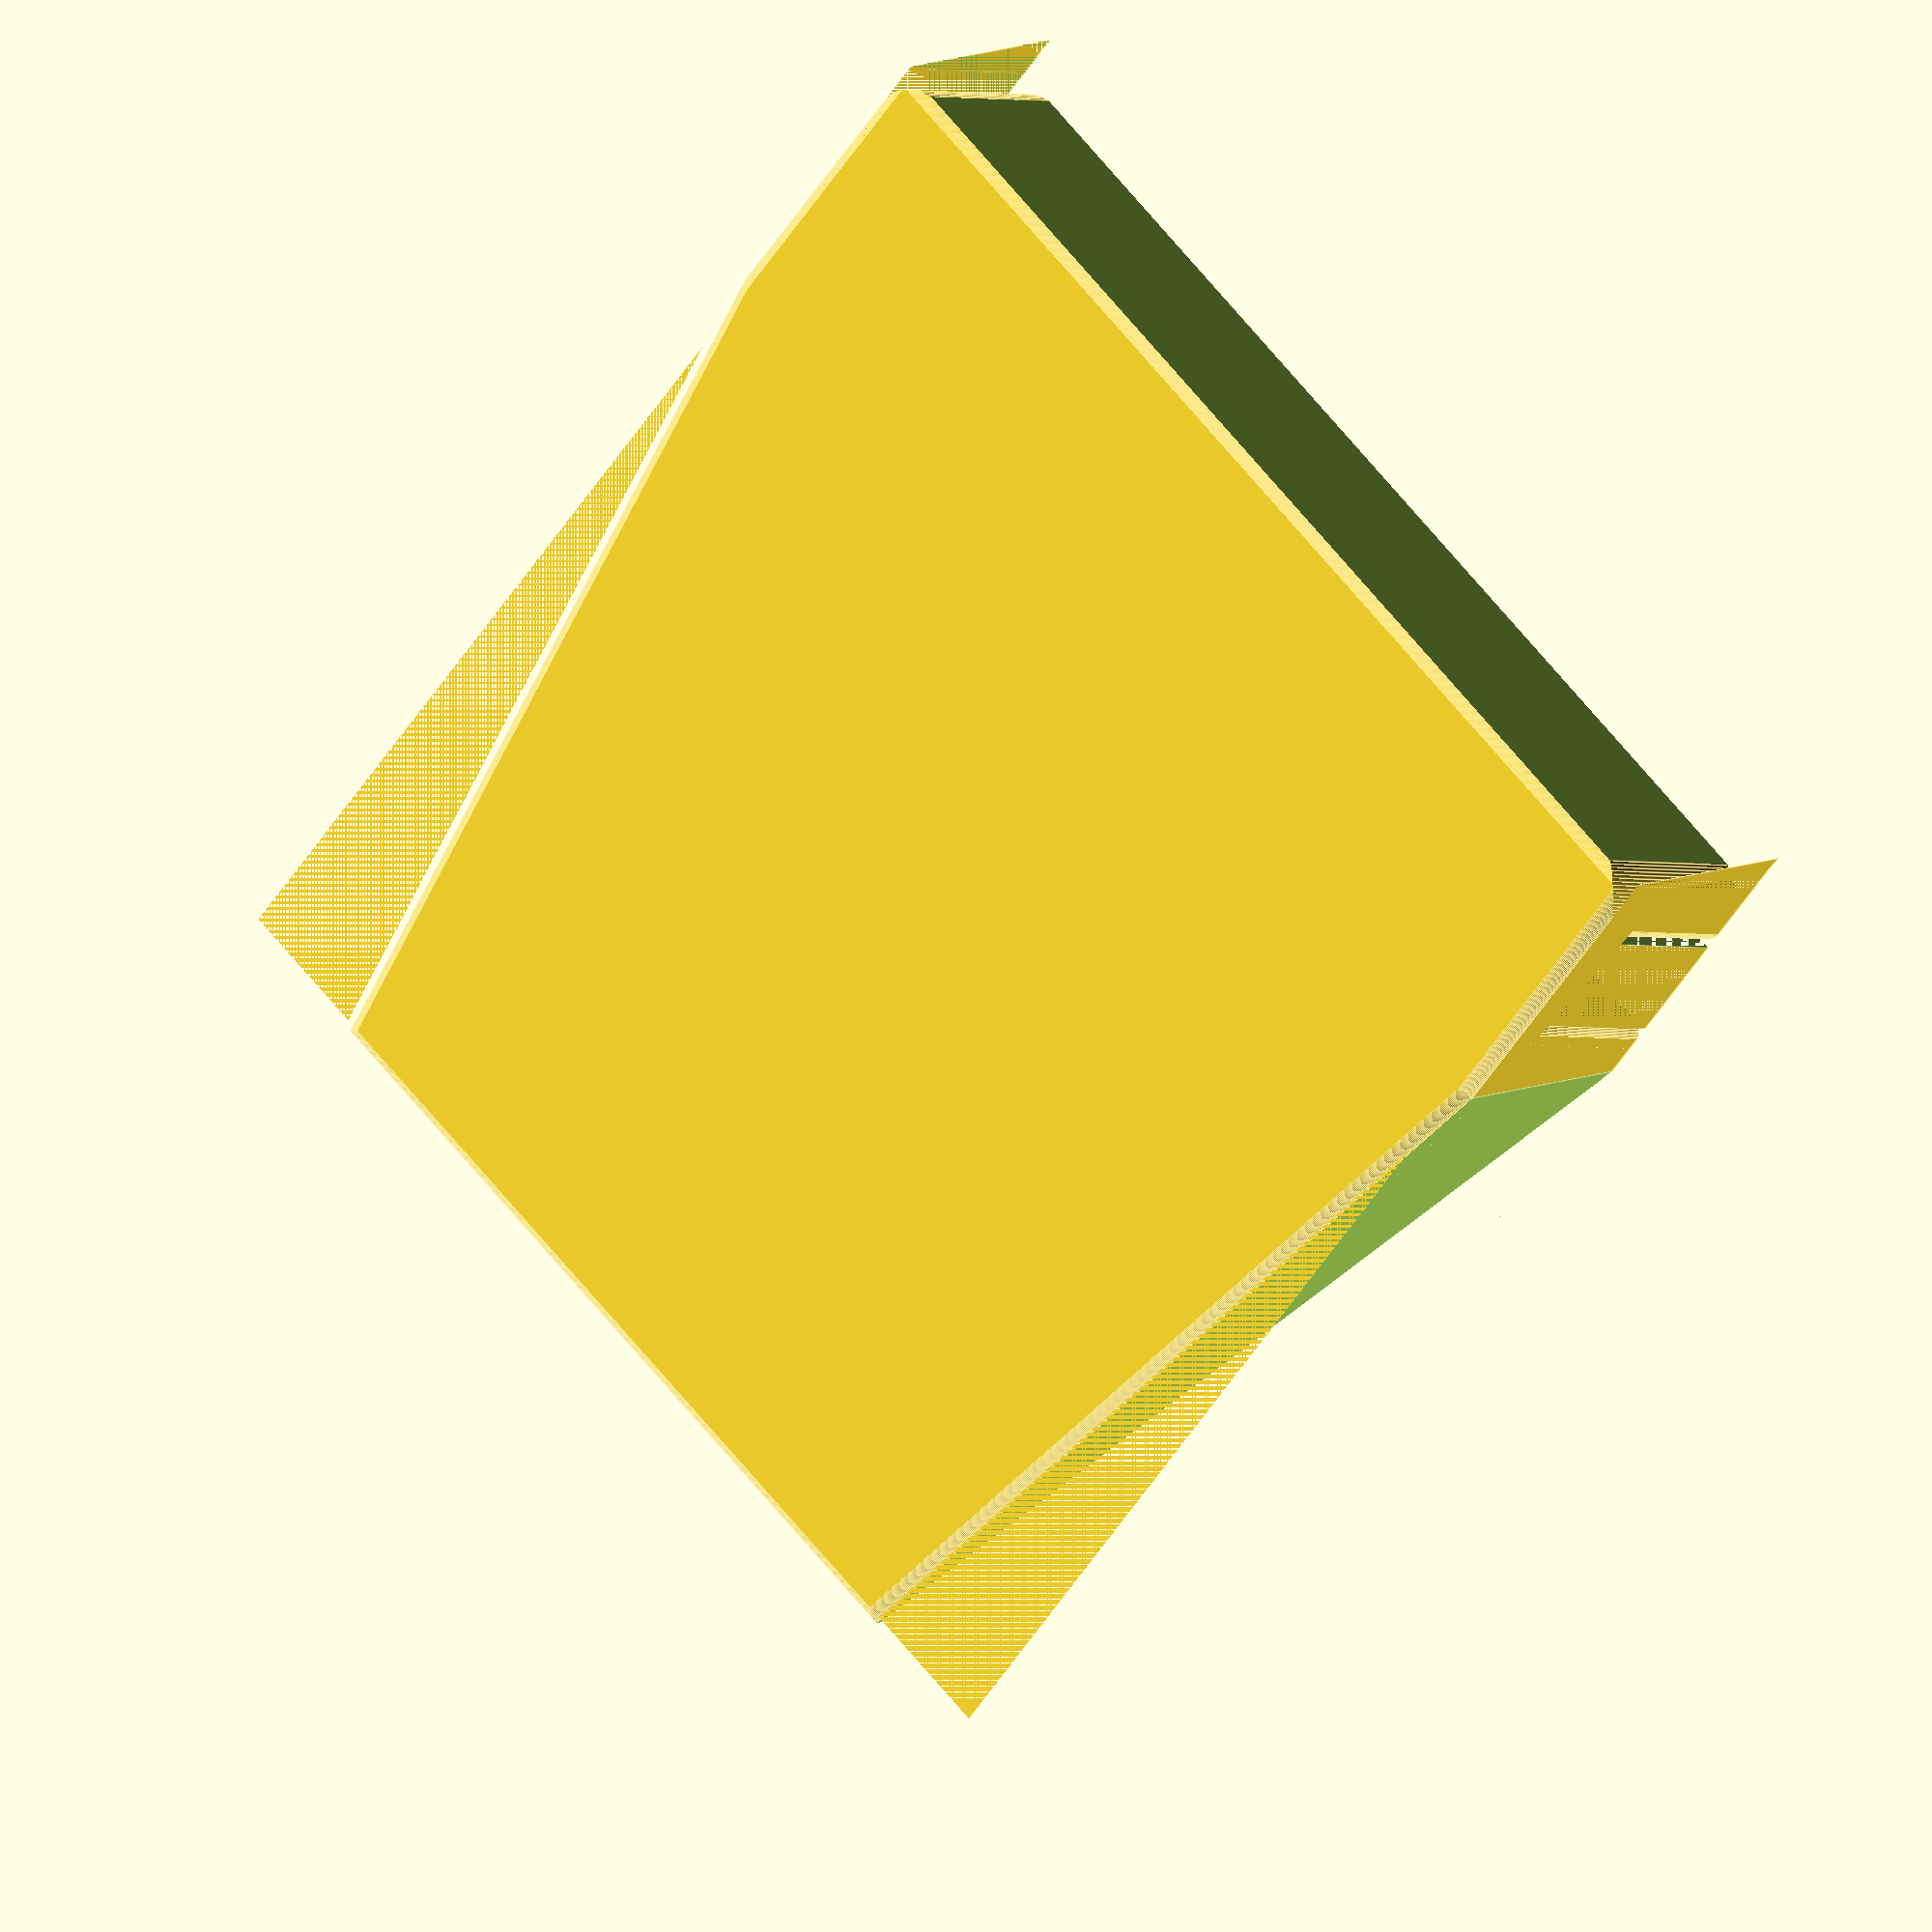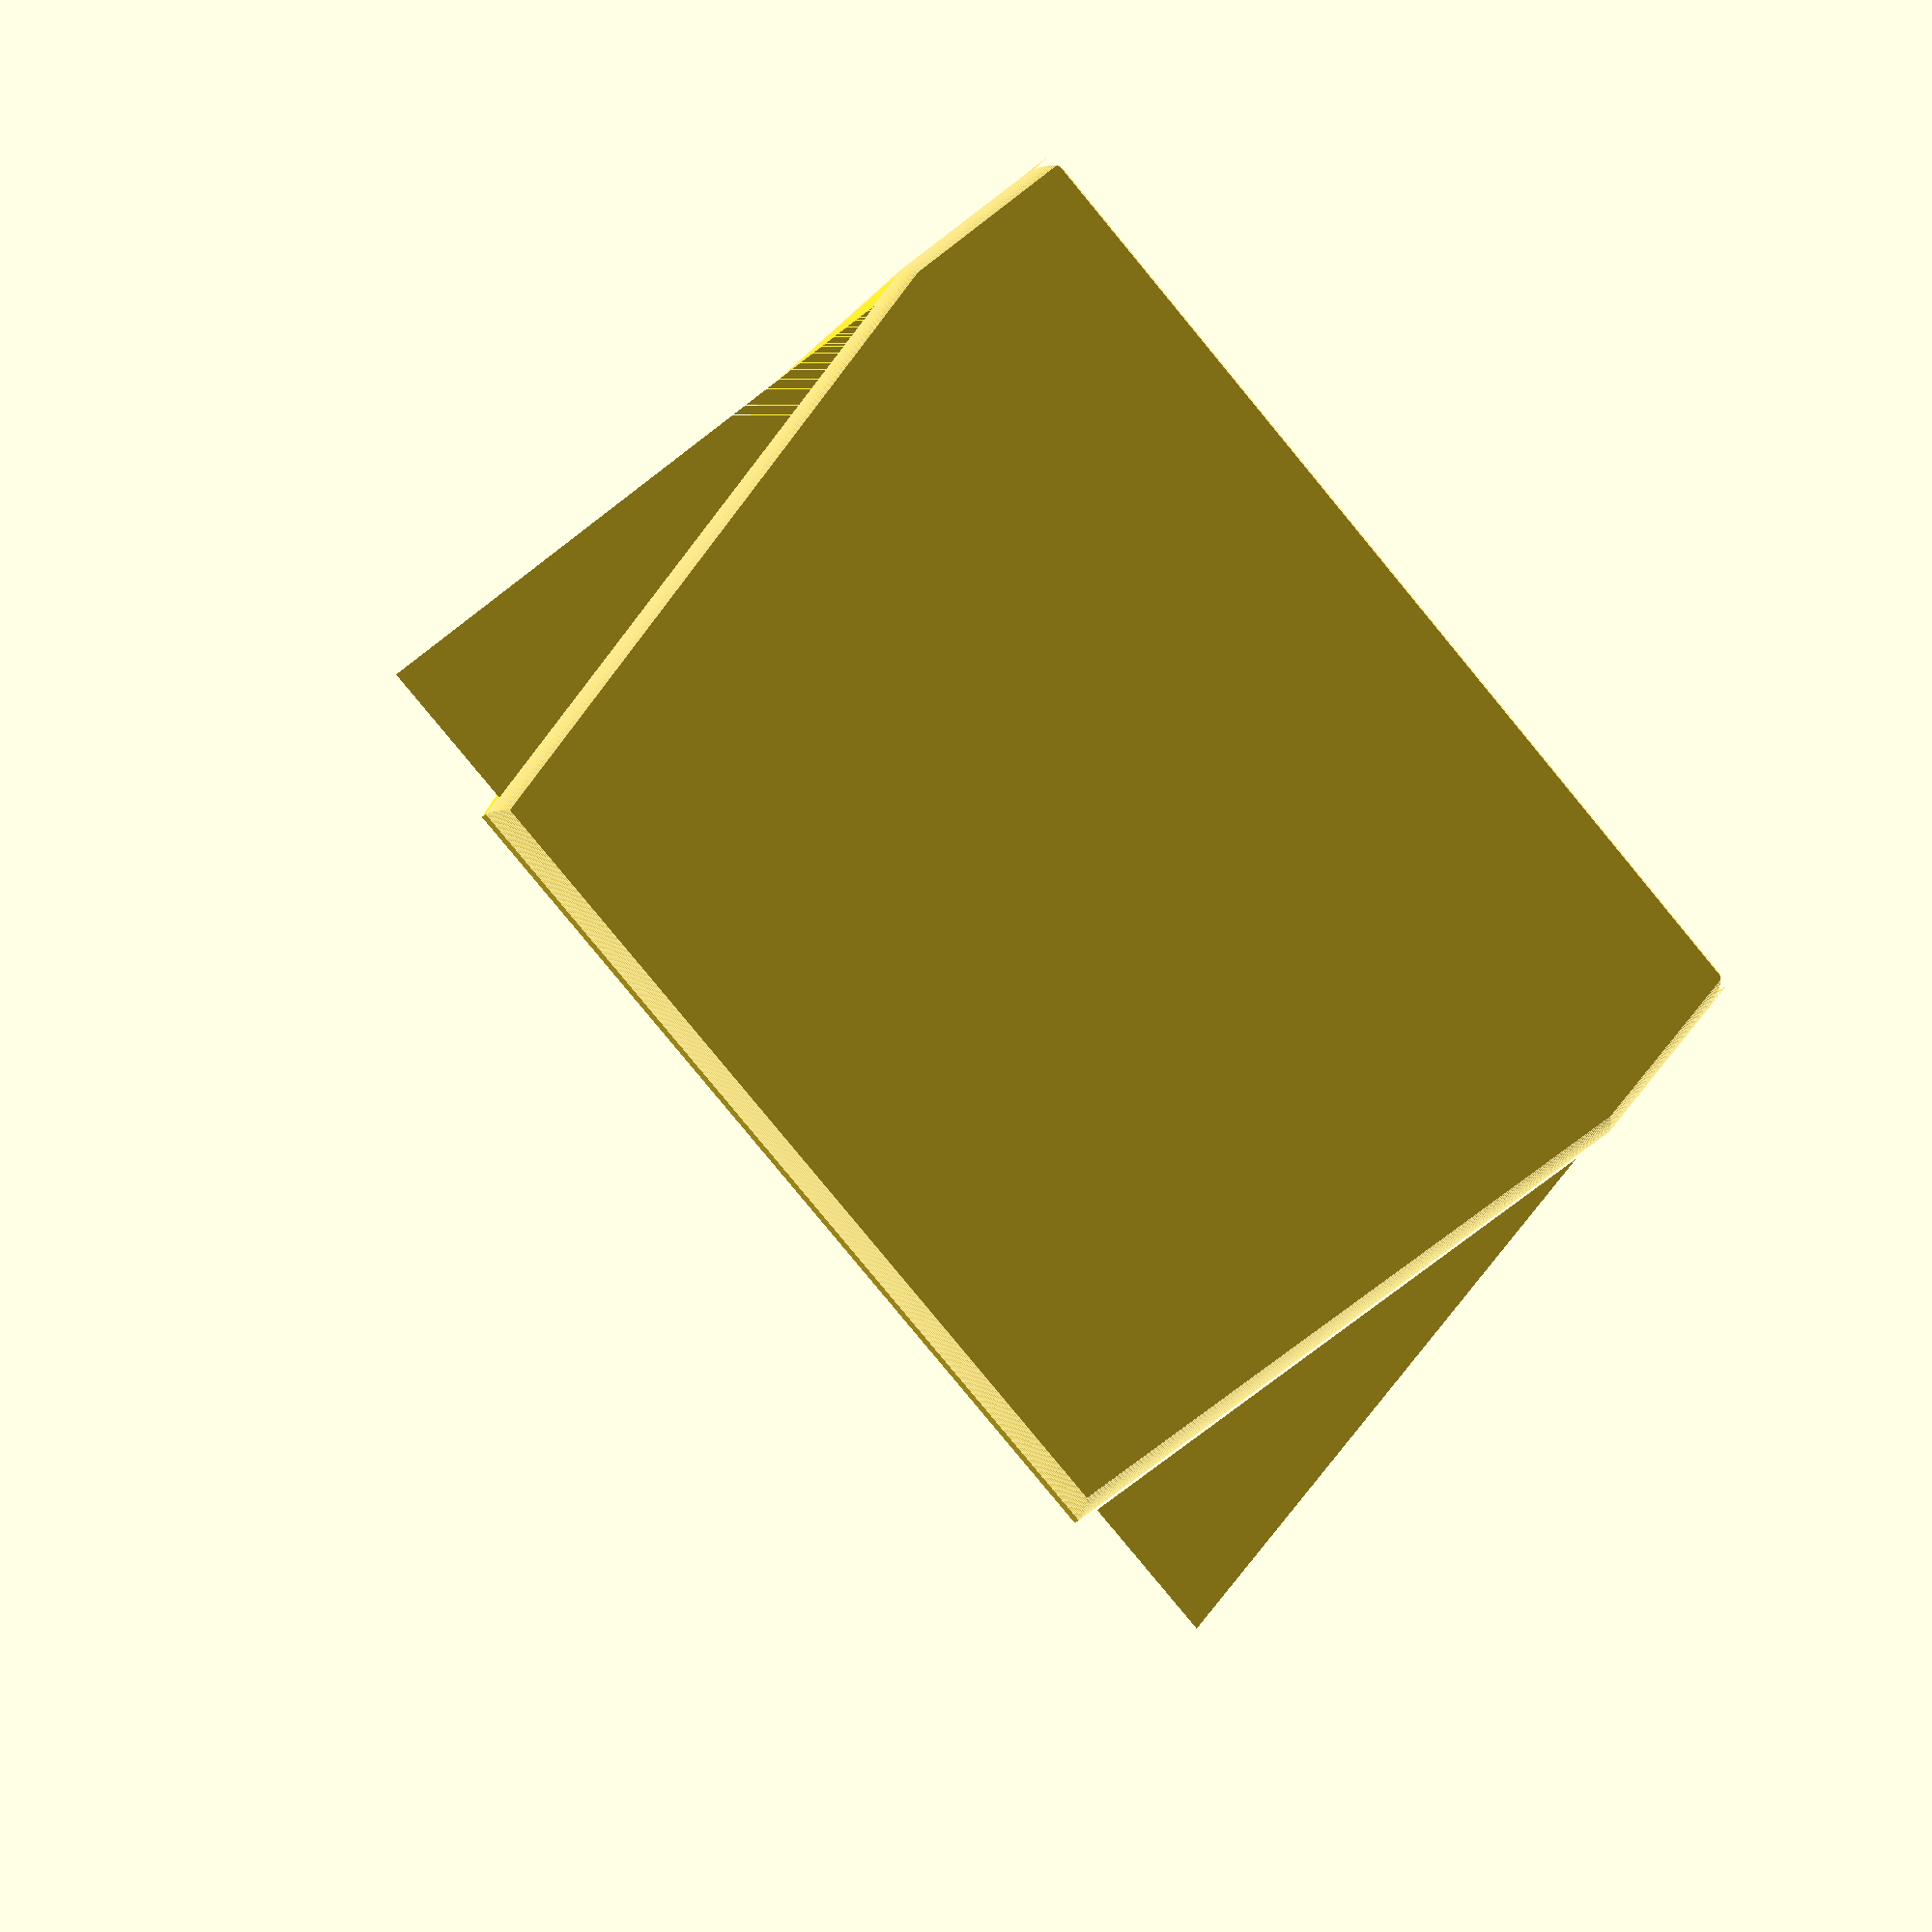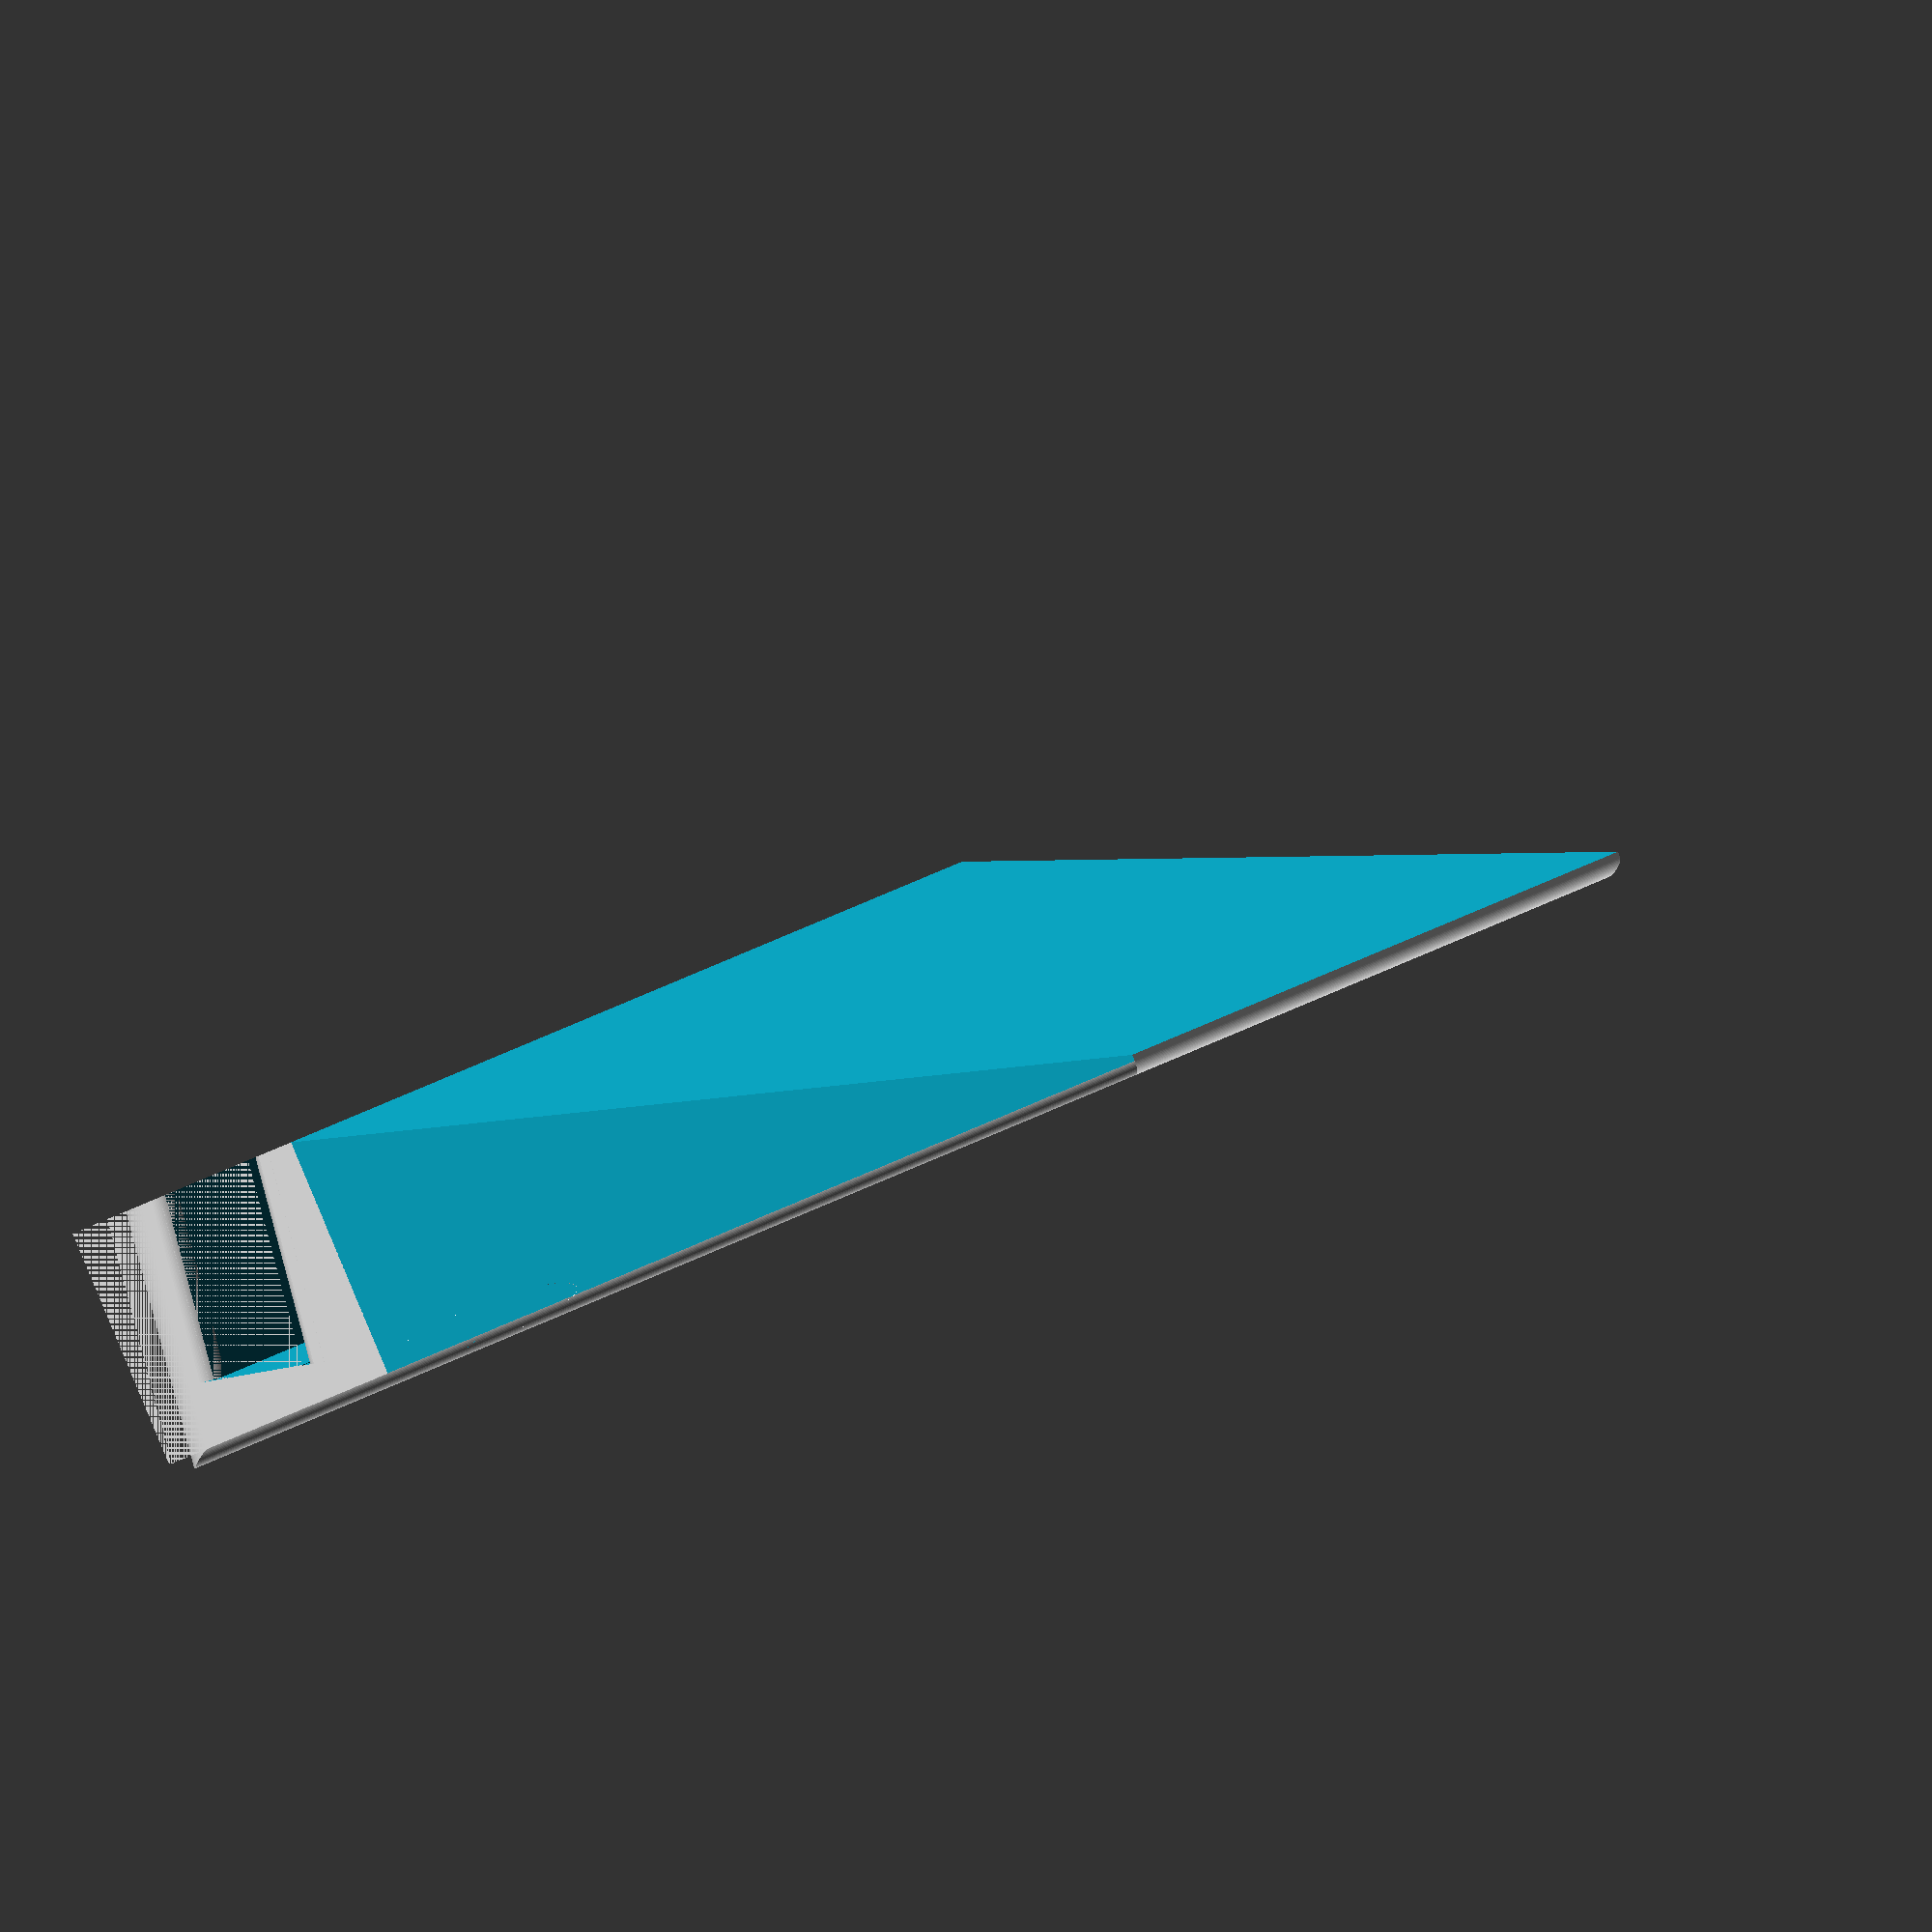
<openscad>




Base_Width = 110;
Base_Depth = 115;
Height = 25;
Angel = 10; // Degrees
Lip_Thickness = 9;
Slot_Width = 11;
Slot_Rise = 7;
Back_Bevel = -15;  // Degrees


echo(Angel);

module fillet(r,h){
    difference(){
        cube([r, r, h]);
        translate([r,r,-.1])cylinder(r=r, h=h+.1, $fn=90);
    }
}


difference(){
    cube([Base_Width, Base_Depth, Height]);
    // Bevel the front edge
    translate([0,Slot_Width*(-1),0])rotate([Angel*(-1),0,0])cube([Base_Width,Slot_Width,Height+10]);
    // Remove the tablet slot
    translate([0,Lip_Thickness,Slot_Rise])rotate([Angel*(-1),0,0])cube([Base_Width,Slot_Width,Height]);
    // Taper the back half
    translate([0,Base_Depth/4,Height])rotate([Back_Bevel,0,0])cube([Base_Width, Base_Depth, Height]);
    // Taper the left side
    translate([0,Base_Depth/4,0])rotate([0,0,80])cube([Base_Depth, Base_Depth, Height]);
    // Taper the right side
    translate([Base_Width,Base_Depth/4,0])rotate([0,0,10])cube([Base_Depth, Base_Depth, Height]);
    // Round front bottom
    translate([-.1,0,-.1])rotate([90,0,90])fillet(r=2,h=Base_Width+.2);
    // Round left straight
    translate([-.1,0,-.1])rotate([0,-90,-90])fillet(r=2,h=Base_Depth+.2);
    // Round right straight
    translate([Base_Width+.1,0,-.1])rotate([90,0,180])fillet(r=2,h=Base_Depth+.2);
    // Round left side bottom
    translate([-.1,Base_Depth/4,-.1])rotate([-10,-90,-90])fillet(r=2,h=Base_Width);
    // Round right side bottom
    translate([Base_Width+.1,Base_Depth/4,-.1])rotate([-90,180,10])fillet(r=2,h=Base_Width);
    // Round back bottom
    translate([.1,Base_Depth+.1,-.1])rotate([0,-90,180])fillet(r=2,h=Base_Width);
    // Round front left
    rotate([Angel*(-1),0,0])fillet(r=5, h=Height+1);
    // Round front right
    translate([Base_Width,0,0])rotate([Angel*(-1),0,0])rotate([0,0,90])fillet(r=5, h=Height+1);
    // Round slot front left
    translate([-.01,Lip_Thickness,Slot_Rise])rotate([Angel*(-1),0,0])rotate([0,0,-90])fillet(r=2, h=Height+1);
    // Round slot front right
    translate([Base_Width+.01,Lip_Thickness,Slot_Rise])rotate([Angel*(-1),0,0])rotate([0,0,180])fillet(r=2, h=Height+1);
    // Round slot back left
    translate([-.01,Lip_Thickness+Slot_Width-.4,Slot_Rise-(tan(Angel)*Slot_Width)])rotate([Angel*(-1),0,0])fillet(r=2, h=Height+1);
    // Round slot back right
    translate([Base_Width+.1,Lip_Thickness+Slot_Width-.4,Slot_Rise-(tan(Angel)*Slot_Width)])rotate([Angel*(-1),0,0])rotate([0,0,90])fillet(r=2, h=Height+1);
}
//translate([-.01,Lip_Thickness+Slot_Width-(),Slot_Rise-(tan(Angel)*Slot_Width)])rotate([Angel*(-1),0,0])fillet(r=2, h=Height+1);



</openscad>
<views>
elev=352.6 azim=139.0 roll=213.9 proj=o view=edges
elev=209.4 azim=321.1 roll=35.0 proj=p view=edges
elev=270.0 azim=308.8 roll=157.3 proj=o view=solid
</views>
